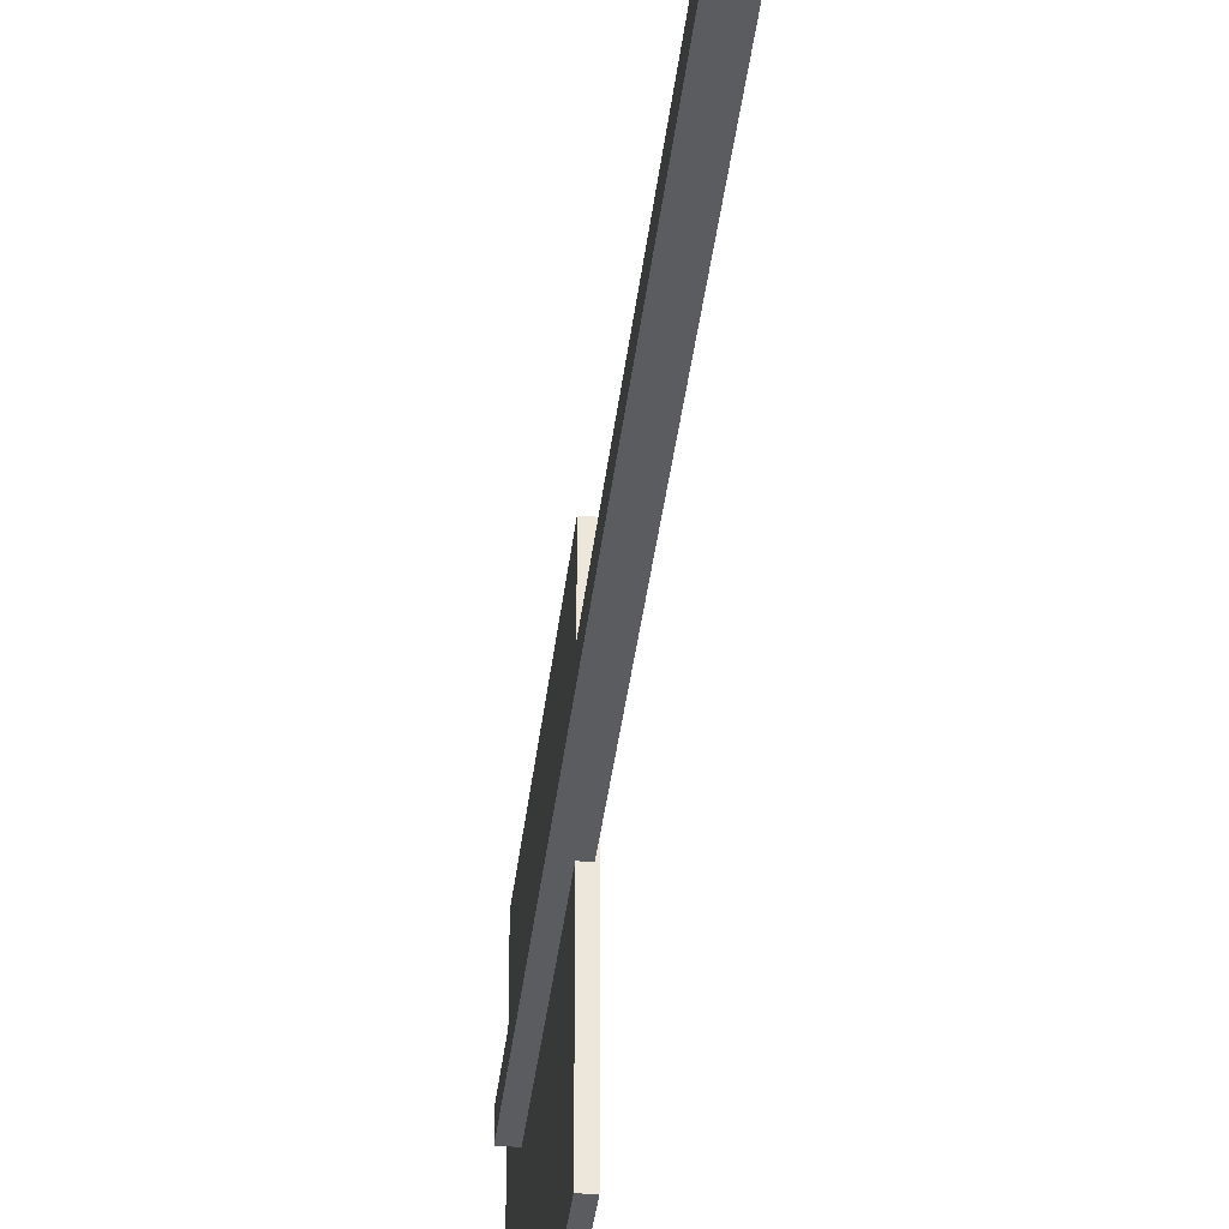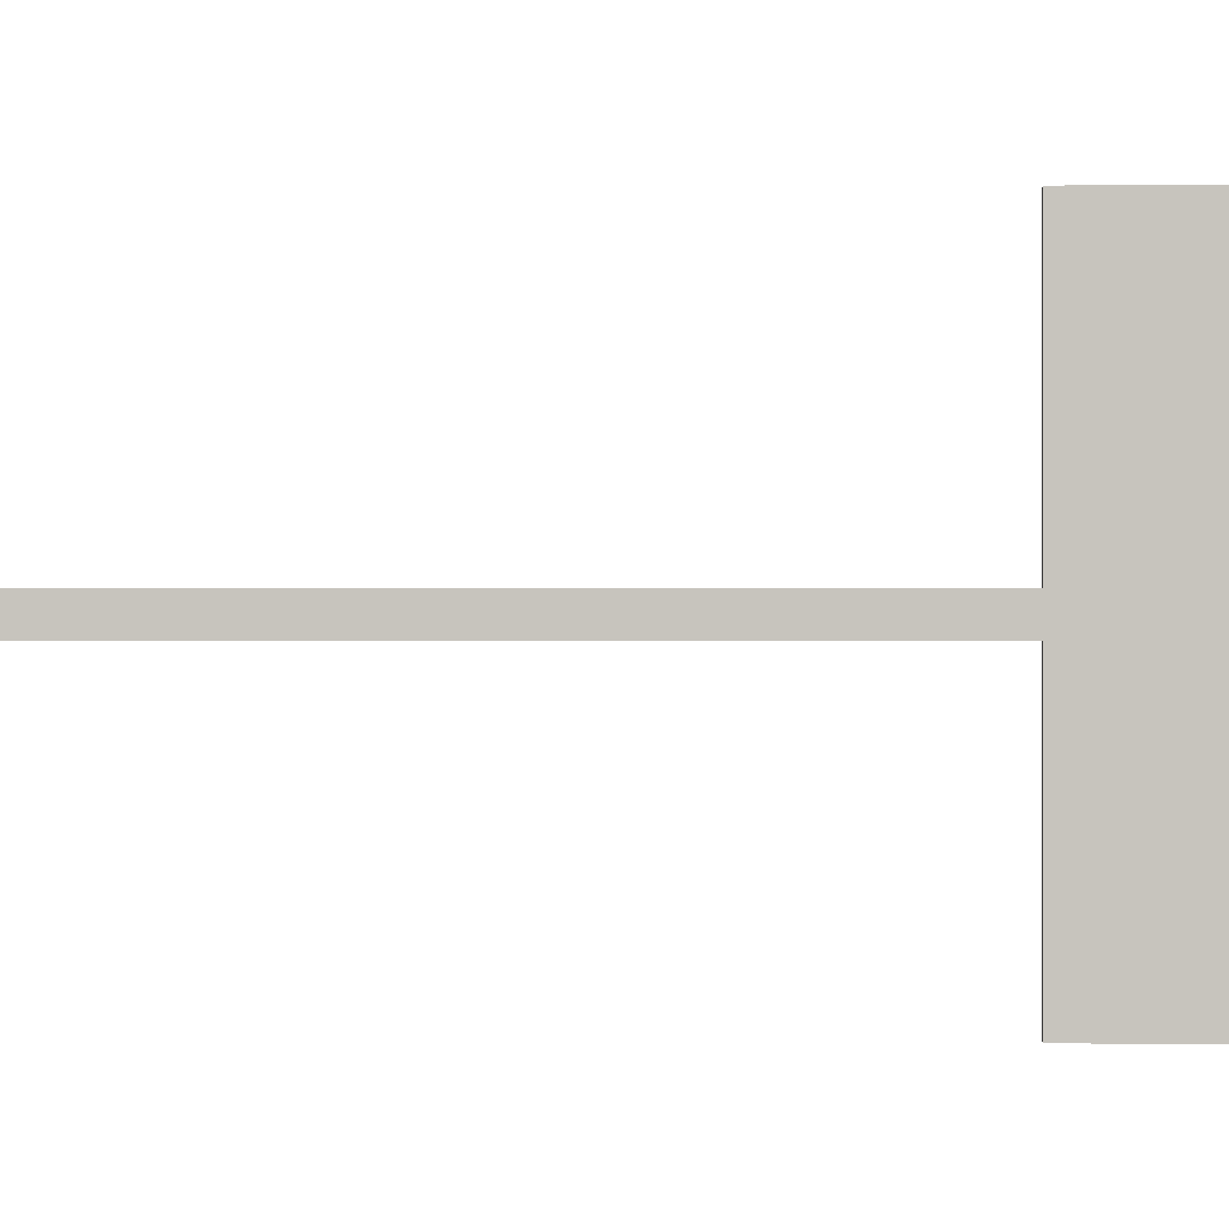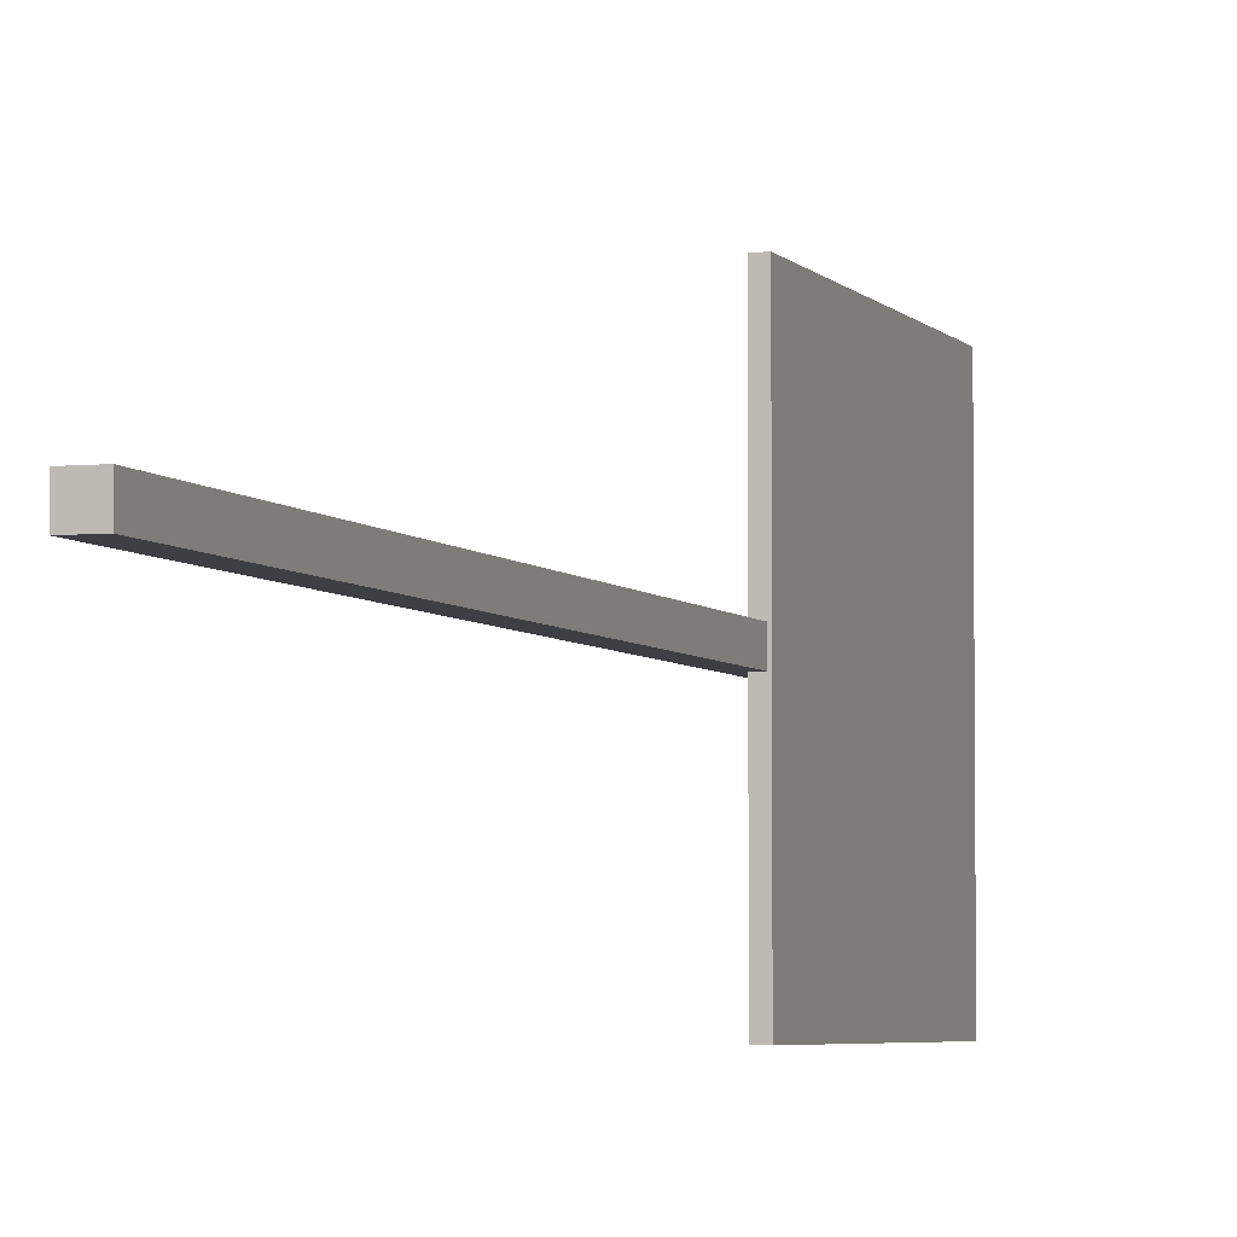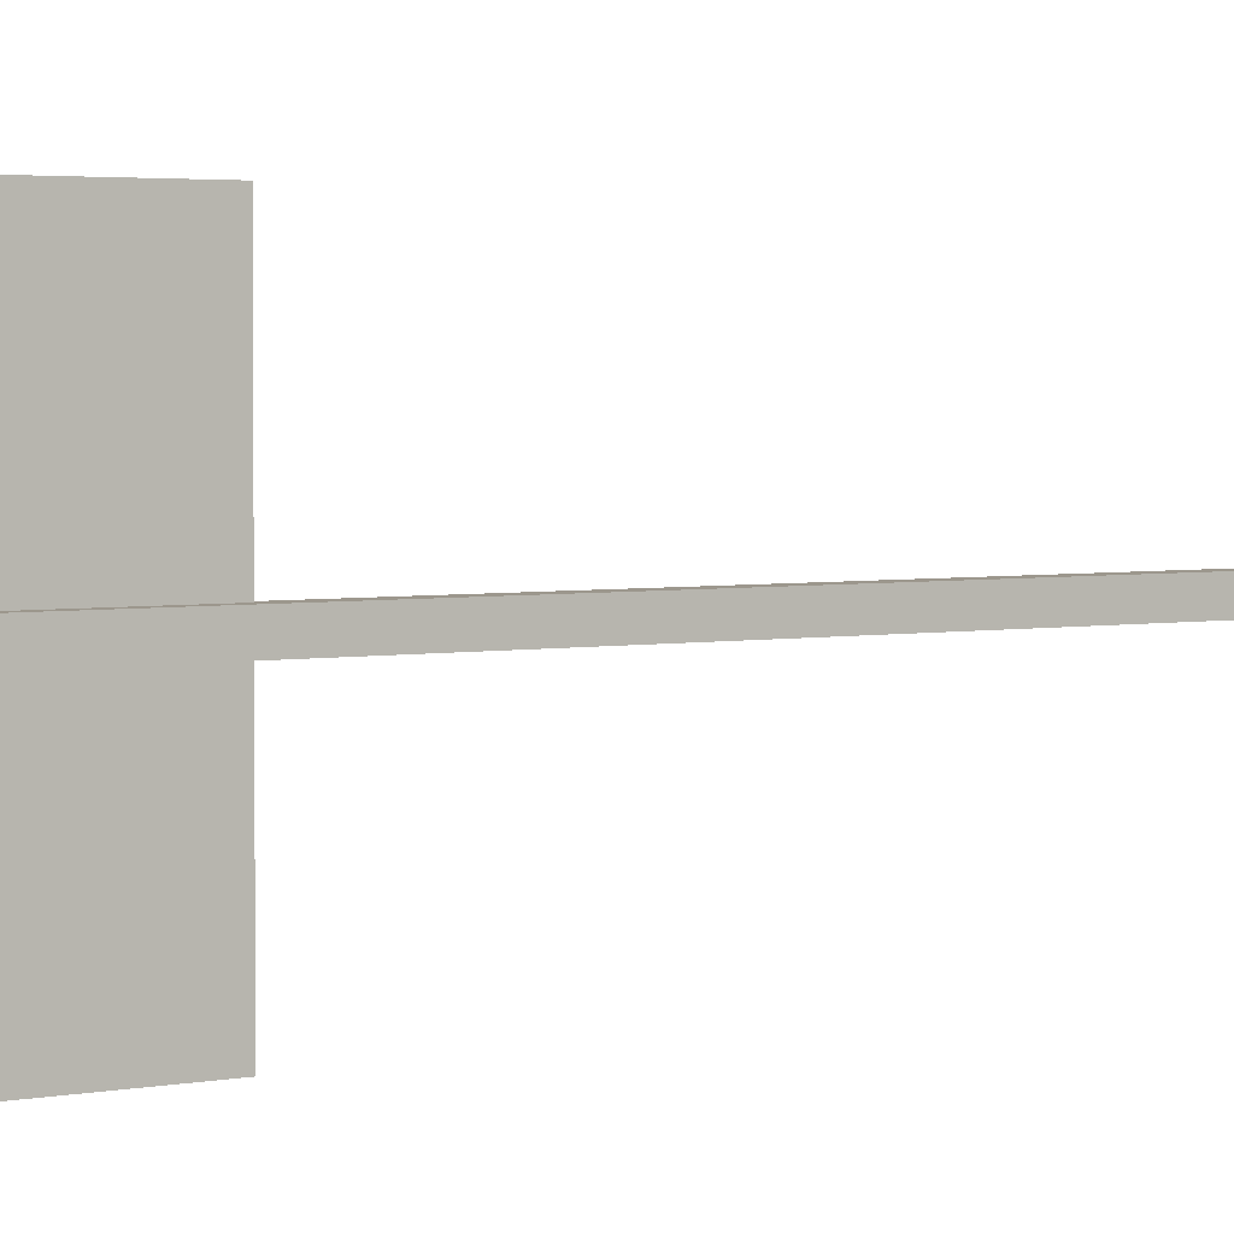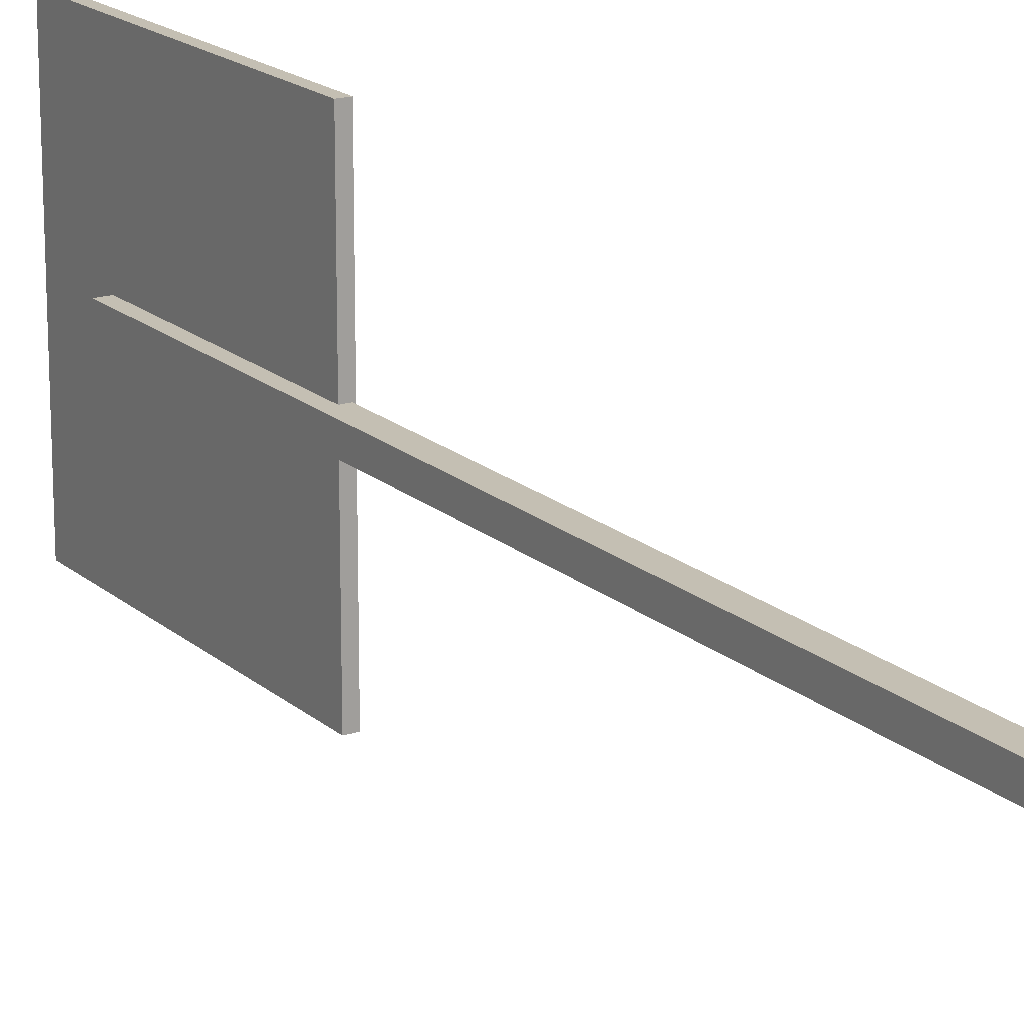
<metadata>
{"format":"obj","ext":"obj","renderer":"f3d","projection":"perspective","resolution":1024,"background":"white","views":[{"elev":-34.5,"azim":-6.0,"up":"+Z"},{"elev":-0.2,"azim":92.1,"up":"+Z"},{"elev":-4.3,"azim":18.6,"up":"+Z"},{"elev":2.9,"azim":-126.6,"up":"+Z"},{"elev":17.9,"azim":-31.8,"up":"+Z"}]}
</metadata>
<code>
v -0.5093 -0.04061 -0.4952
v -0.5093 -0.04061 0.5048
v 0.4907 -0.04061 -0.4952
v 0.4907 -0.04061 0.5048
v 0.4907 43.96 0.5048
v -0.5093 43.96 0.5048
v 0.4907 43.96 -0.4952
v -0.5093 43.96 -0.4952
v 0.5986 32 8.006
v 0.5986 32 -7.994
v 0.09861 32 8.006
v 0.09861 32 -7.994
v 0.09861 48 8.006
v 0.09861 48 -7.994
v 0.5986 48 -7.994
v 0.5986 48 8.006
o sign
g sign
f 11 10 9
f 11 12 10
f 13 12 11
f 13 14 12
f 12 15 10
f 12 14 15
f 14 16 15
f 14 13 16
f 13 9 16
f 13 11 9
o tex
g tex
f 15 9 10
f 15 16 9
o foot
g foot
f 3 2 1
f 3 4 2
f 7 6 5
f 7 8 6
f 5 3 7
f 5 4 3
f 2 8 1
f 2 6 8
f 1 7 3
f 1 8 7
f 6 4 5
f 6 2 4

</code>
